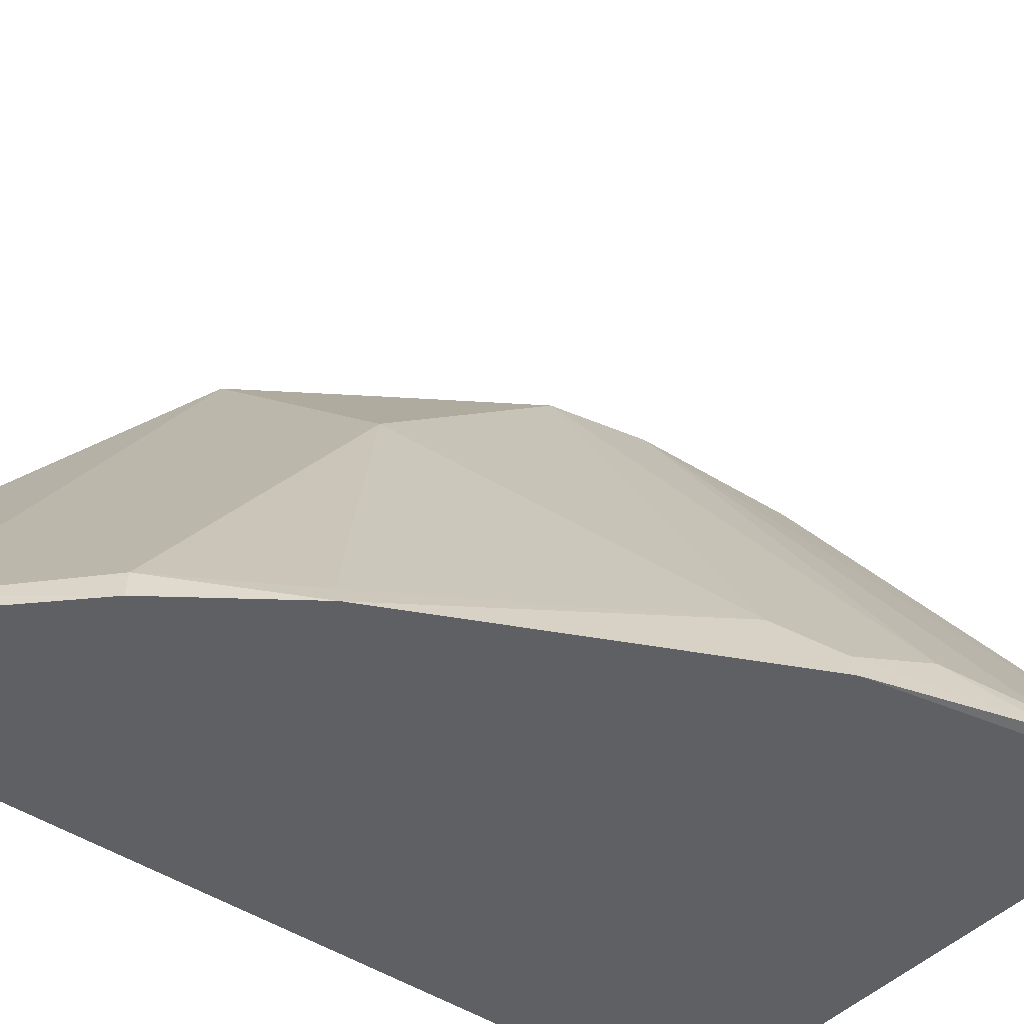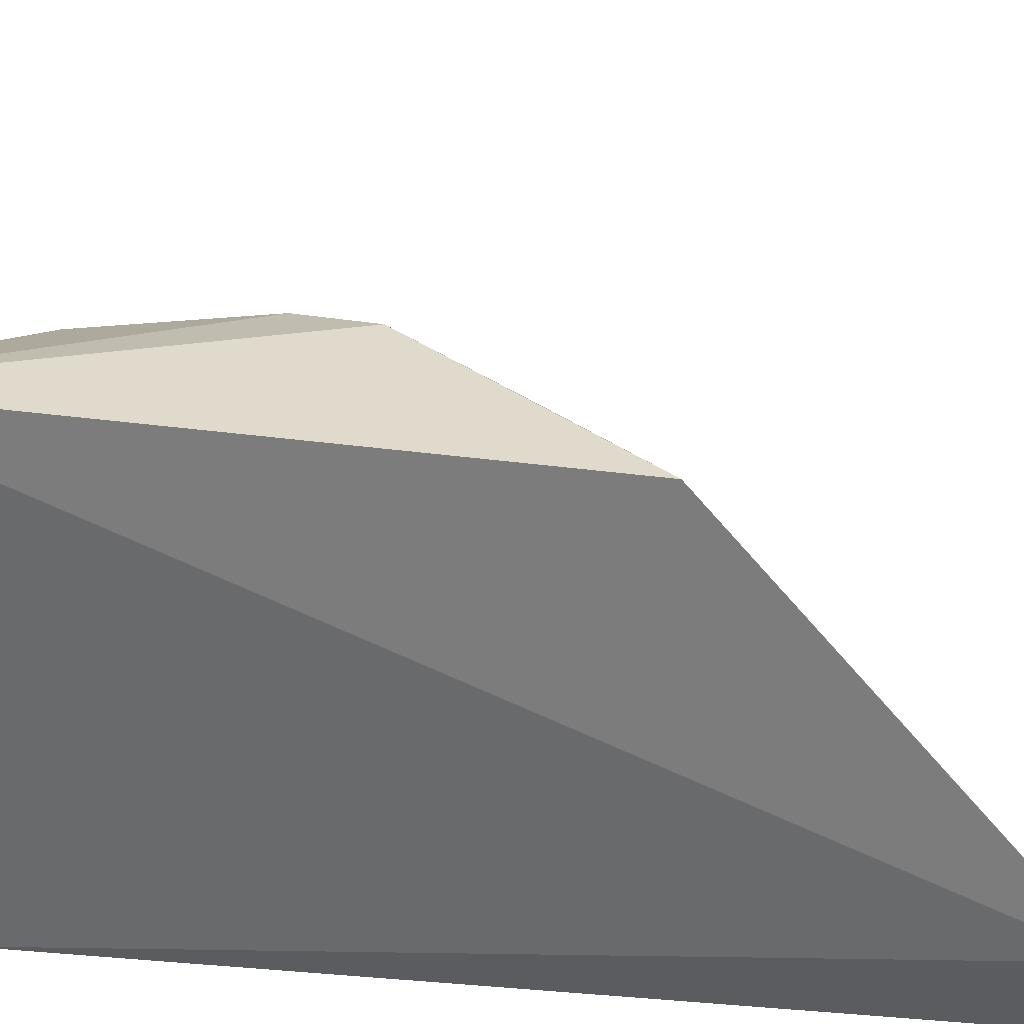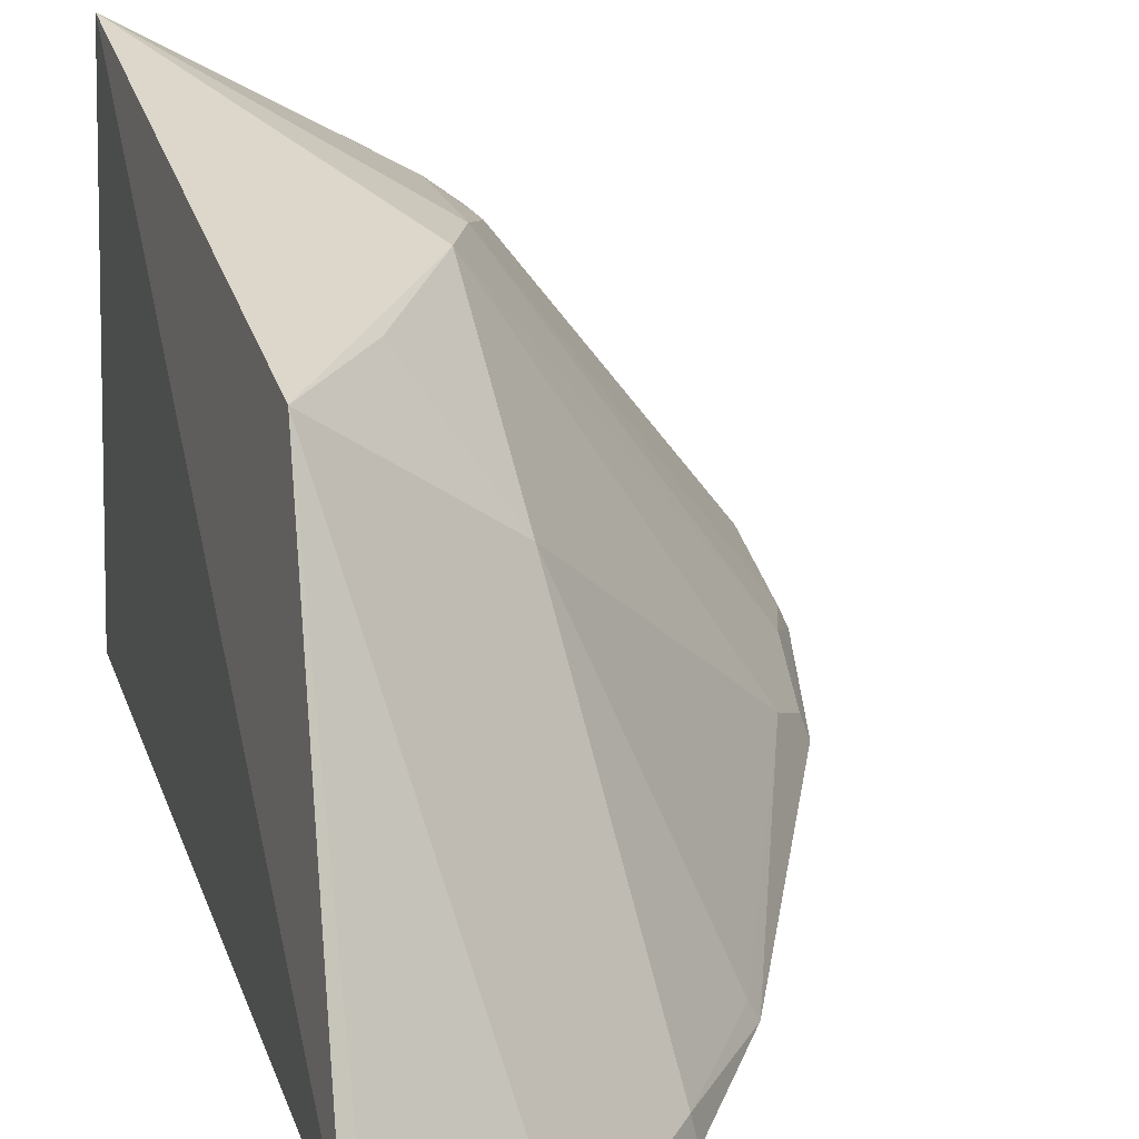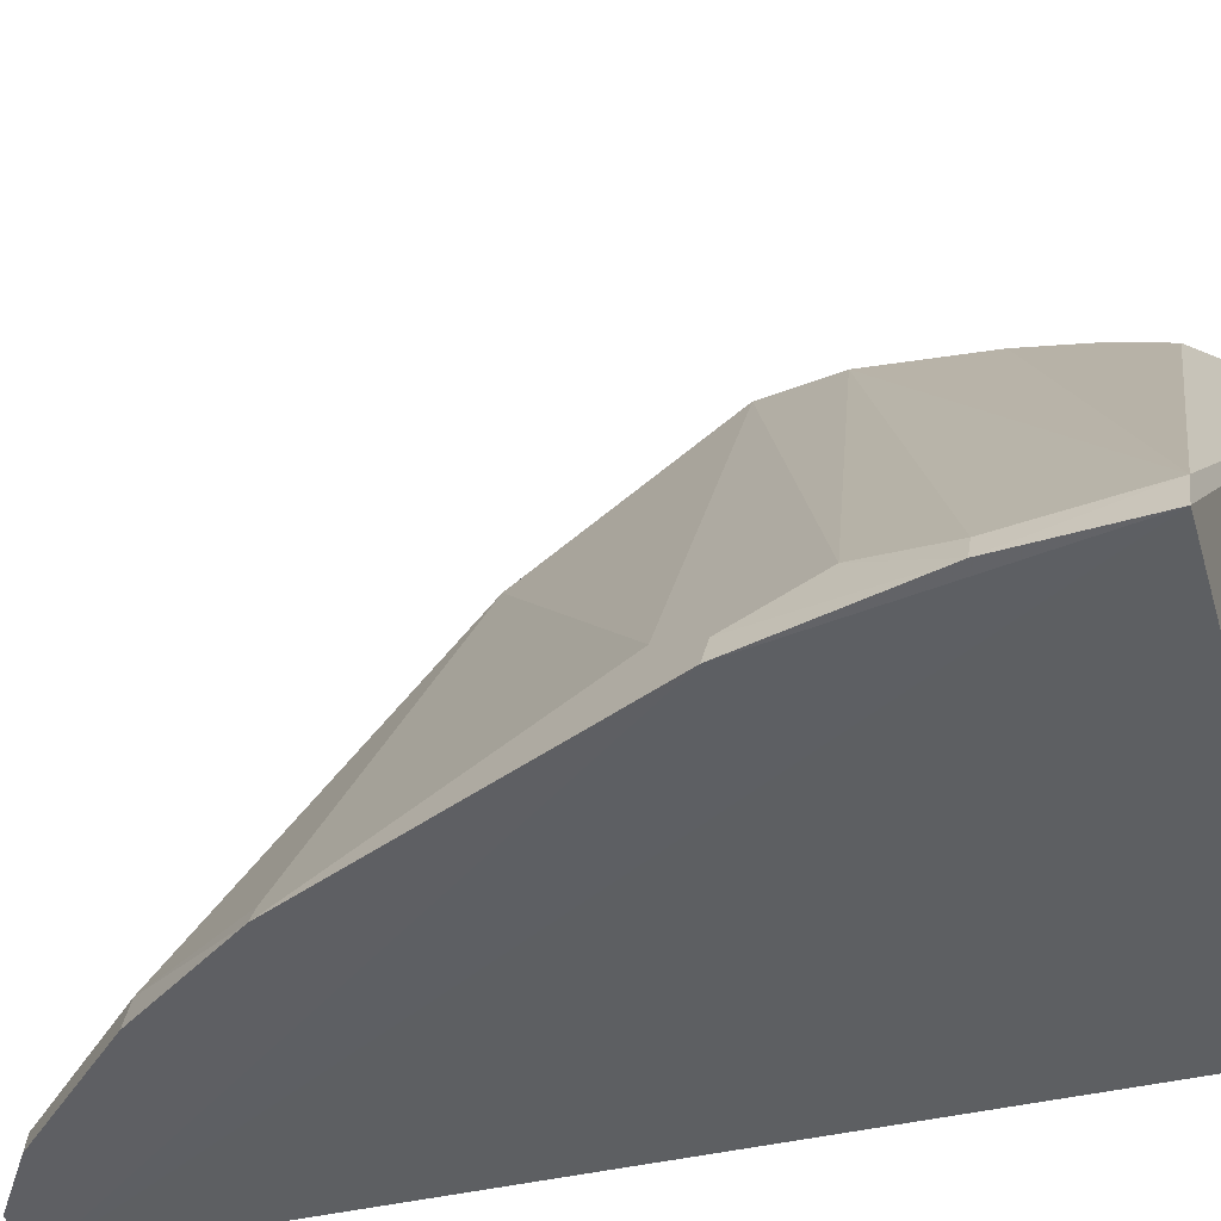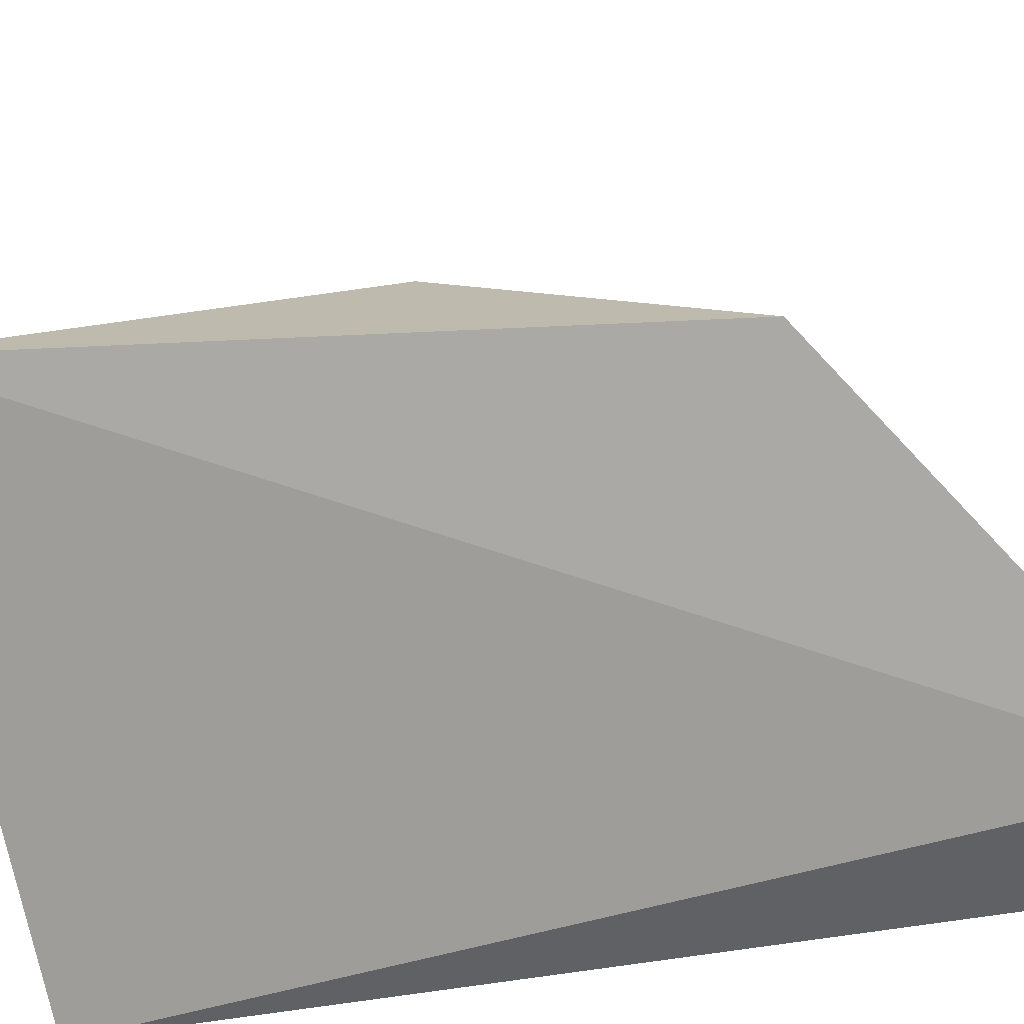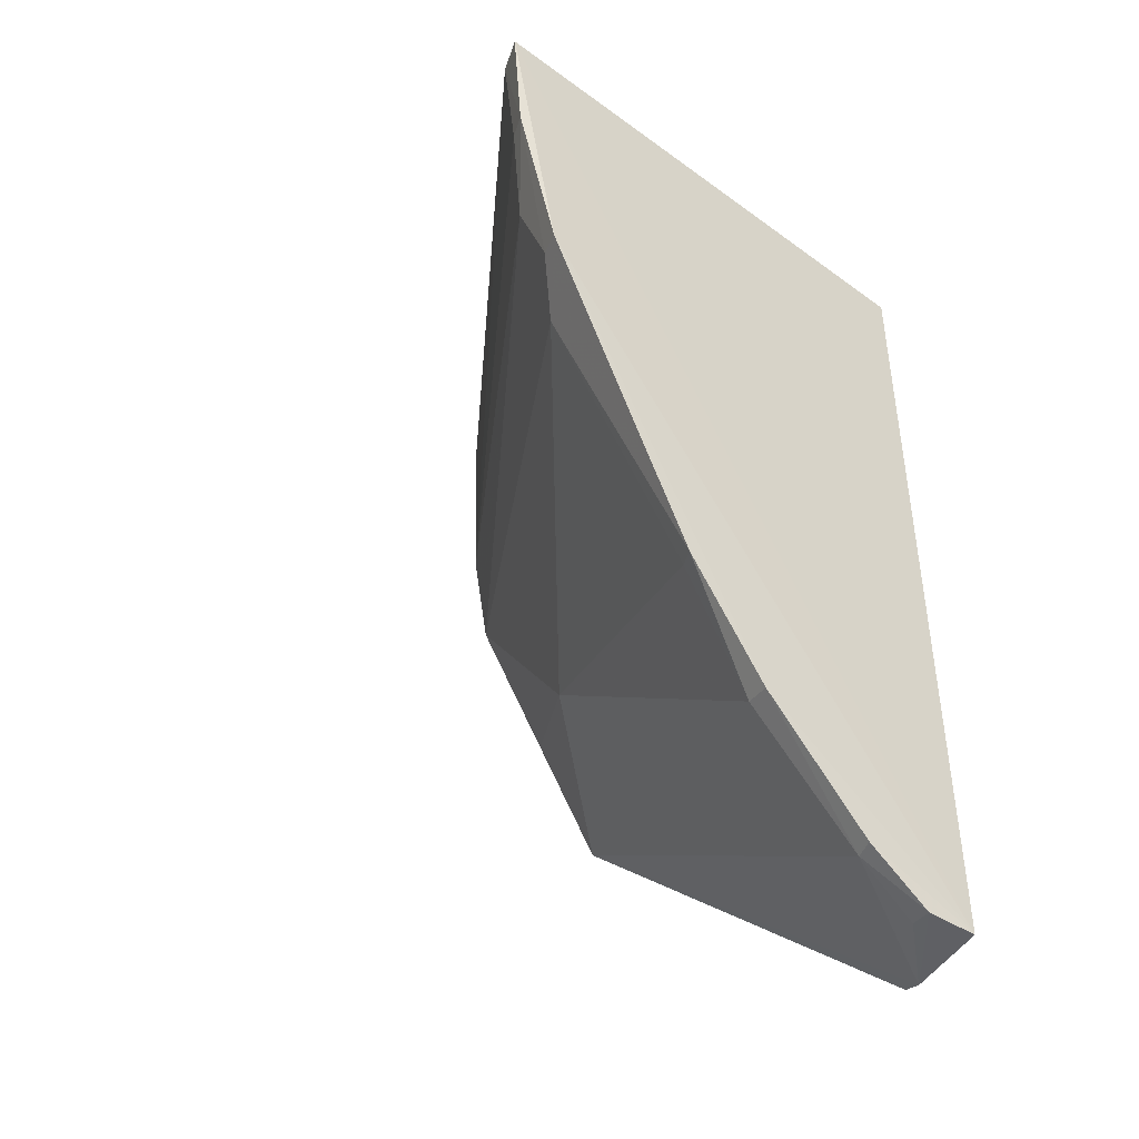
<metadata>
{"format":"obj","ext":"obj","renderer":"f3d","projection":"perspective","resolution":1024,"background":"white","views":[{"elev":-43.6,"azim":51.4,"up":"+Z"},{"elev":40.5,"azim":-84.4,"up":"+Z"},{"elev":30.1,"azim":-17.8,"up":"+Z"},{"elev":-40.7,"azim":105.8,"up":"+Z"},{"elev":24.3,"azim":-104.4,"up":"+Z"},{"elev":-43.0,"azim":140.4,"up":"+Y"}]}
</metadata>
<code>
v 0.2458 -0.3466 0.04496
v 0.4469 -0.07154 0.01325
v 0.326 -0.1405 0.1855
v 0.2657 0.002725 0.2013
v 0.25 -0.02843 0.01675
v 0.3612 -0.03066 0.1428
v 0.2647 -0.2212 0.1905
v 0.3724 -0.2467 0.01276
v 0.2413 -0.3418 0.05472
v 0.4511 -0.02767 0.01254
v 0.343 -0.0495 0.1643
v 0.4153 -0.1442 0.03369
v 0.3393 -0.2872 0.02285
v 0.2527 -0.3461 0.01289
v 0.4315 -0.1292 0.01207
v 0.4459 -0.02737 0.02512
v 0.3315 -0.0306 0.1668
v 0.3379 -0.1132 0.1782
v 0.327 -0.2051 0.1361
v 0.2961 -0.3305 0.02069
v 0.3412 -0.2888 0.01283
v 0.4323 -0.09988 0.03122
v 0.3541 -0.07183 0.1589
v 0.3691 -0.246 0.01945
v 0.2964 -0.1841 0.1854
v 0.2733 -0.3461 0.01361
v 0.4285 -0.1279 0.02116
v 0.4434 -0.07124 0.0216
v 0.3558 -0.04812 0.1529
v 0.2712 -0.3446 0.02274
v 0.2988 -0.3302 0.01317
f 7 3 4
f 9 4 5
f 9 7 4
f 9 1 7
f 10 5 4
f 14 5 10
f 14 9 5
f 14 1 9
f 15 10 2
f 15 14 10
f 15 12 8
f 16 10 4
f 16 4 6
f 16 2 10
f 17 11 6
f 17 6 4
f 17 4 11
f 18 11 4
f 18 4 3
f 19 12 3
f 19 7 13
f 20 13 7
f 20 7 1
f 21 15 8
f 21 14 15
f 21 8 13
f 21 13 20
f 22 18 3
f 23 11 18
f 23 18 16
f 24 19 13
f 24 13 8
f 24 8 12
f 24 12 19
f 25 19 3
f 25 3 7
f 25 7 19
f 26 1 14
f 27 15 2
f 27 2 22
f 27 12 15
f 27 22 3
f 27 3 12
f 28 22 2
f 28 2 16
f 28 16 18
f 28 18 22
f 29 6 11
f 29 11 23
f 29 23 16
f 29 16 6
f 30 26 20
f 30 20 1
f 30 1 26
f 31 21 20
f 31 20 26
f 31 26 14
f 31 14 21

</code>
